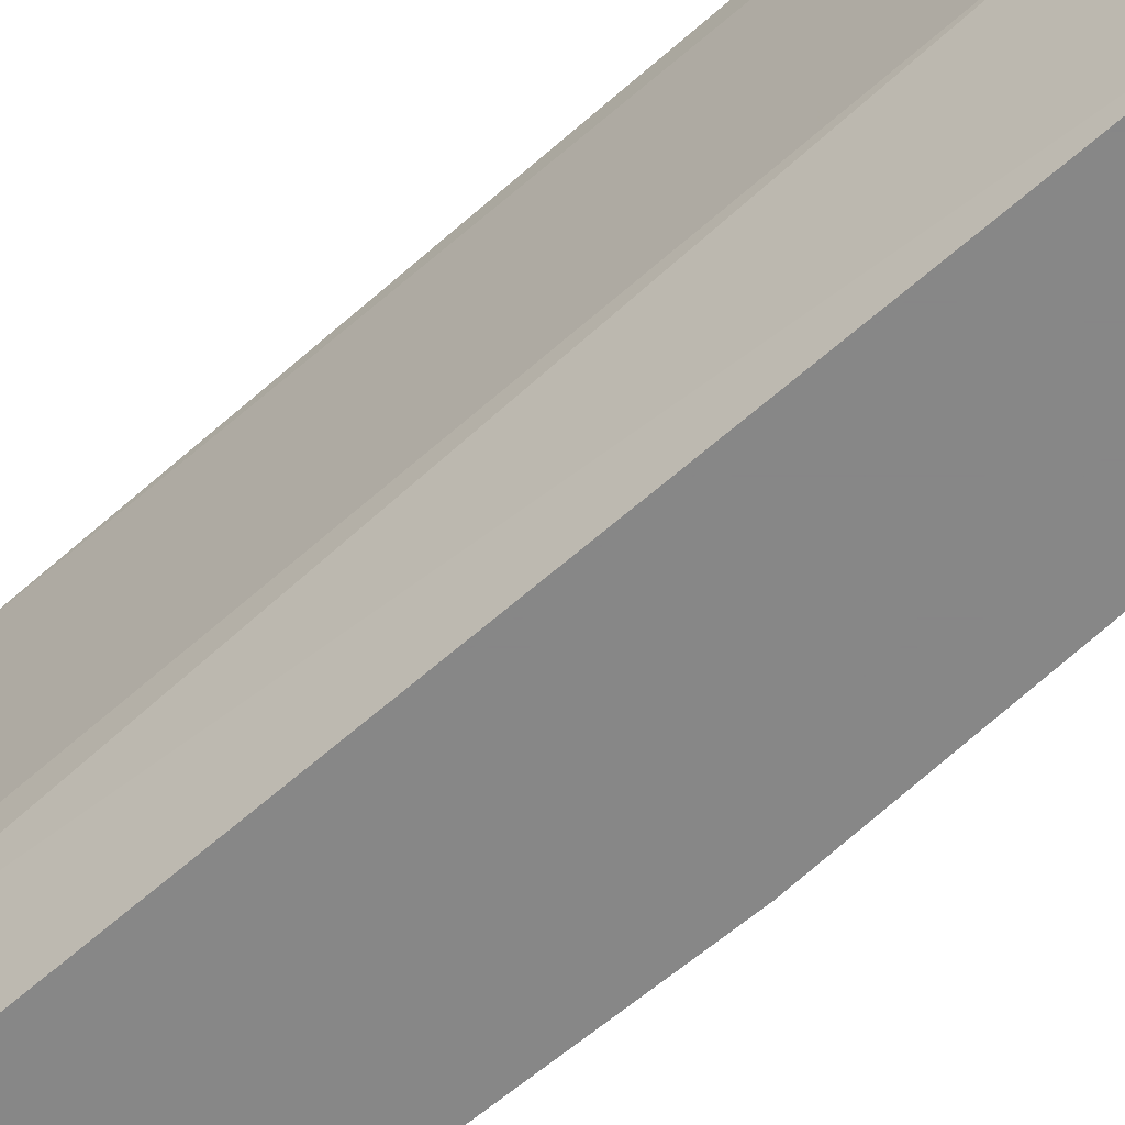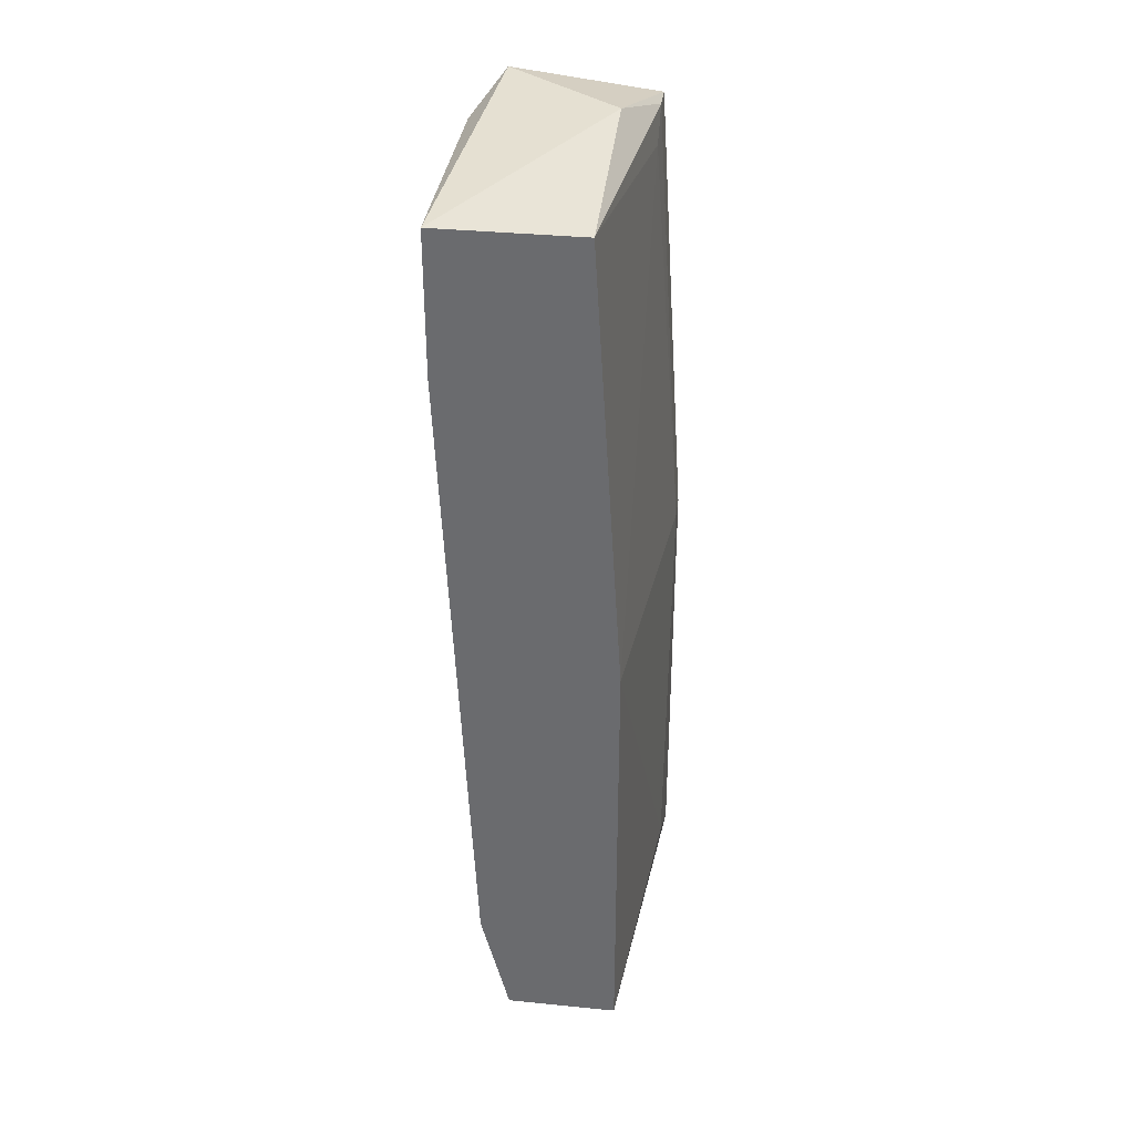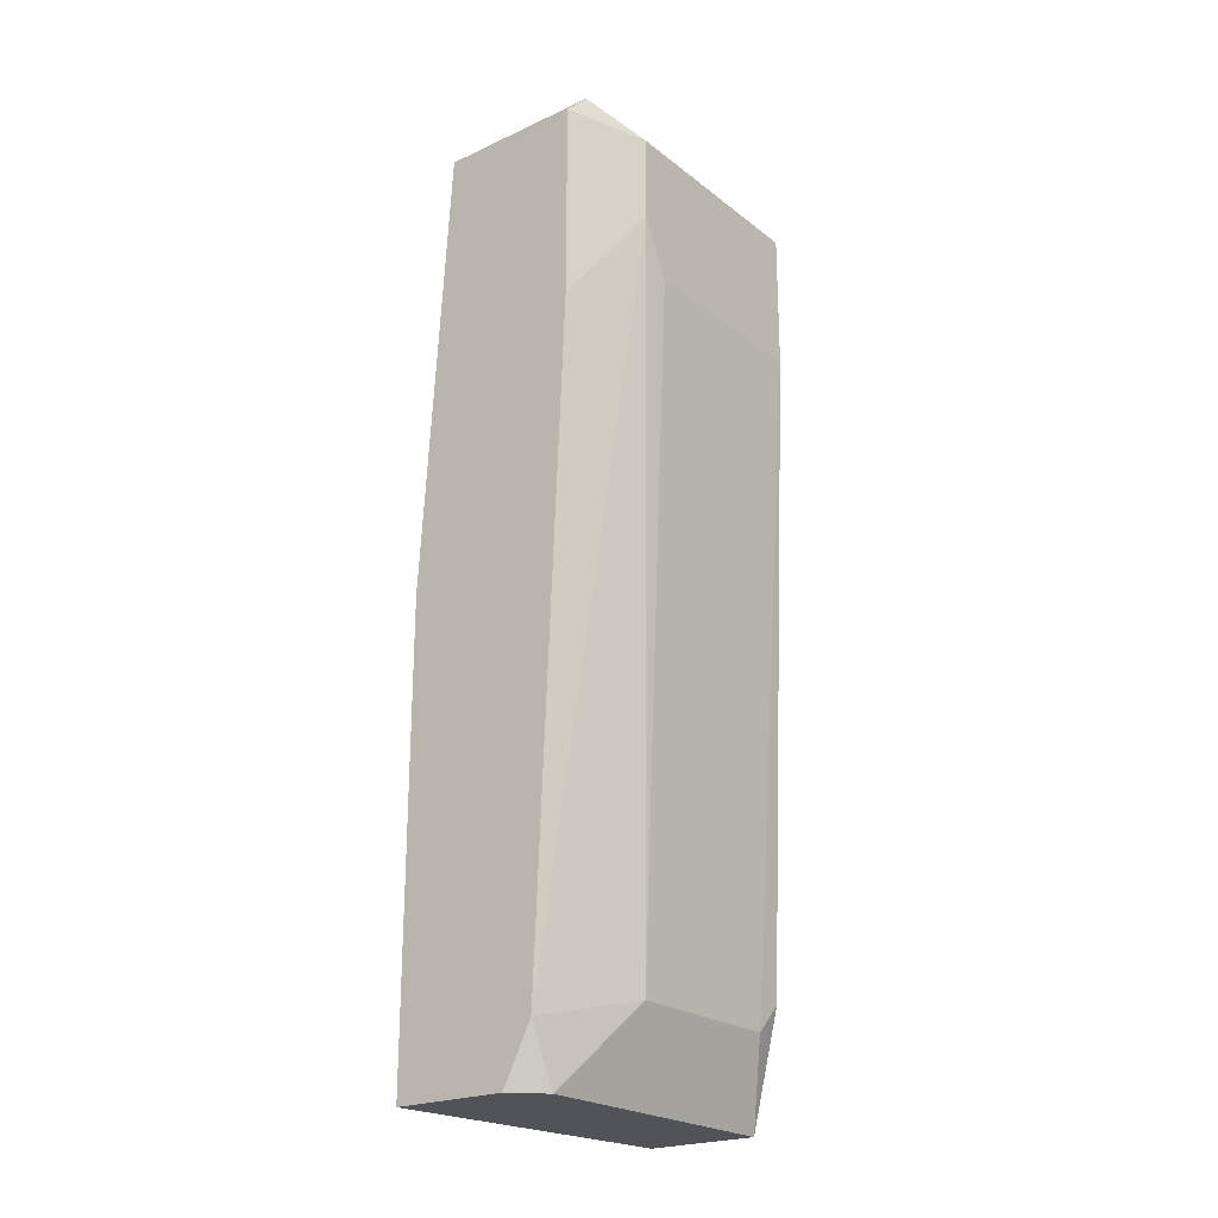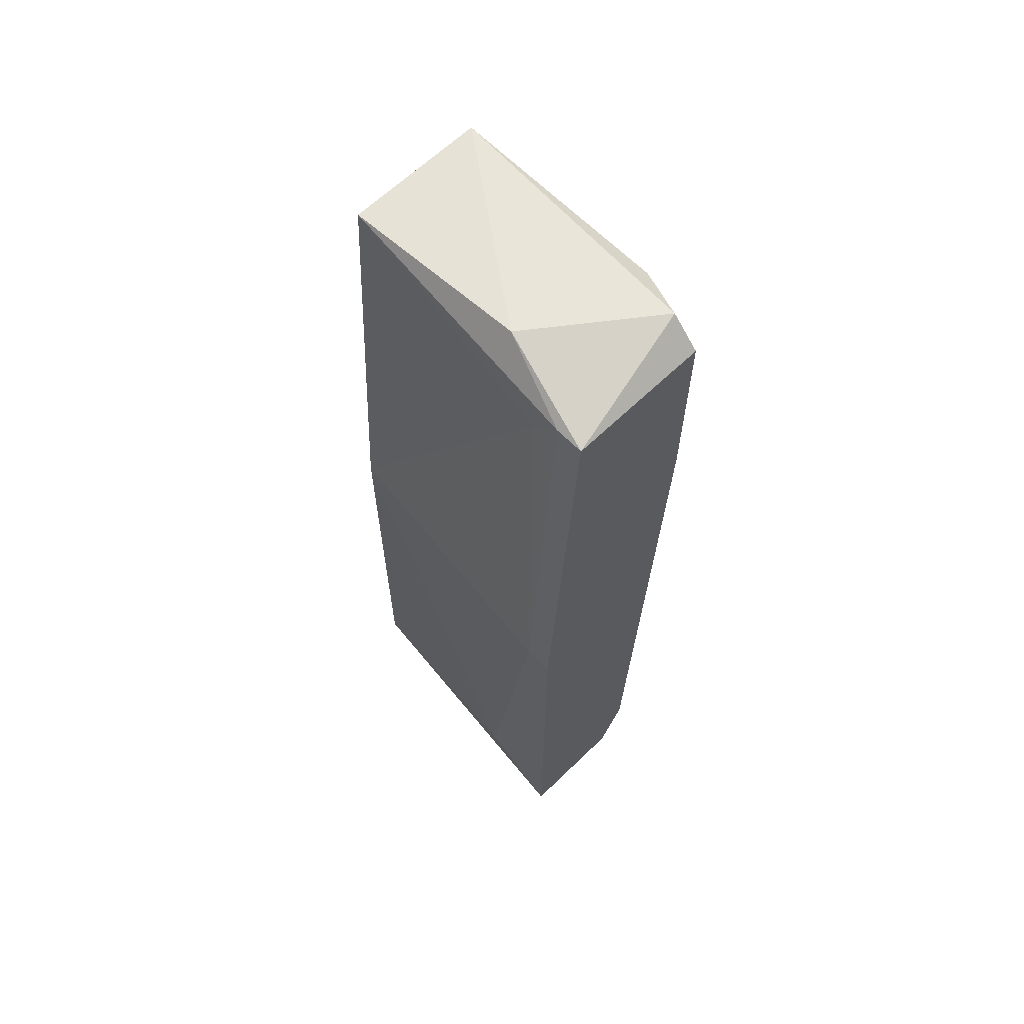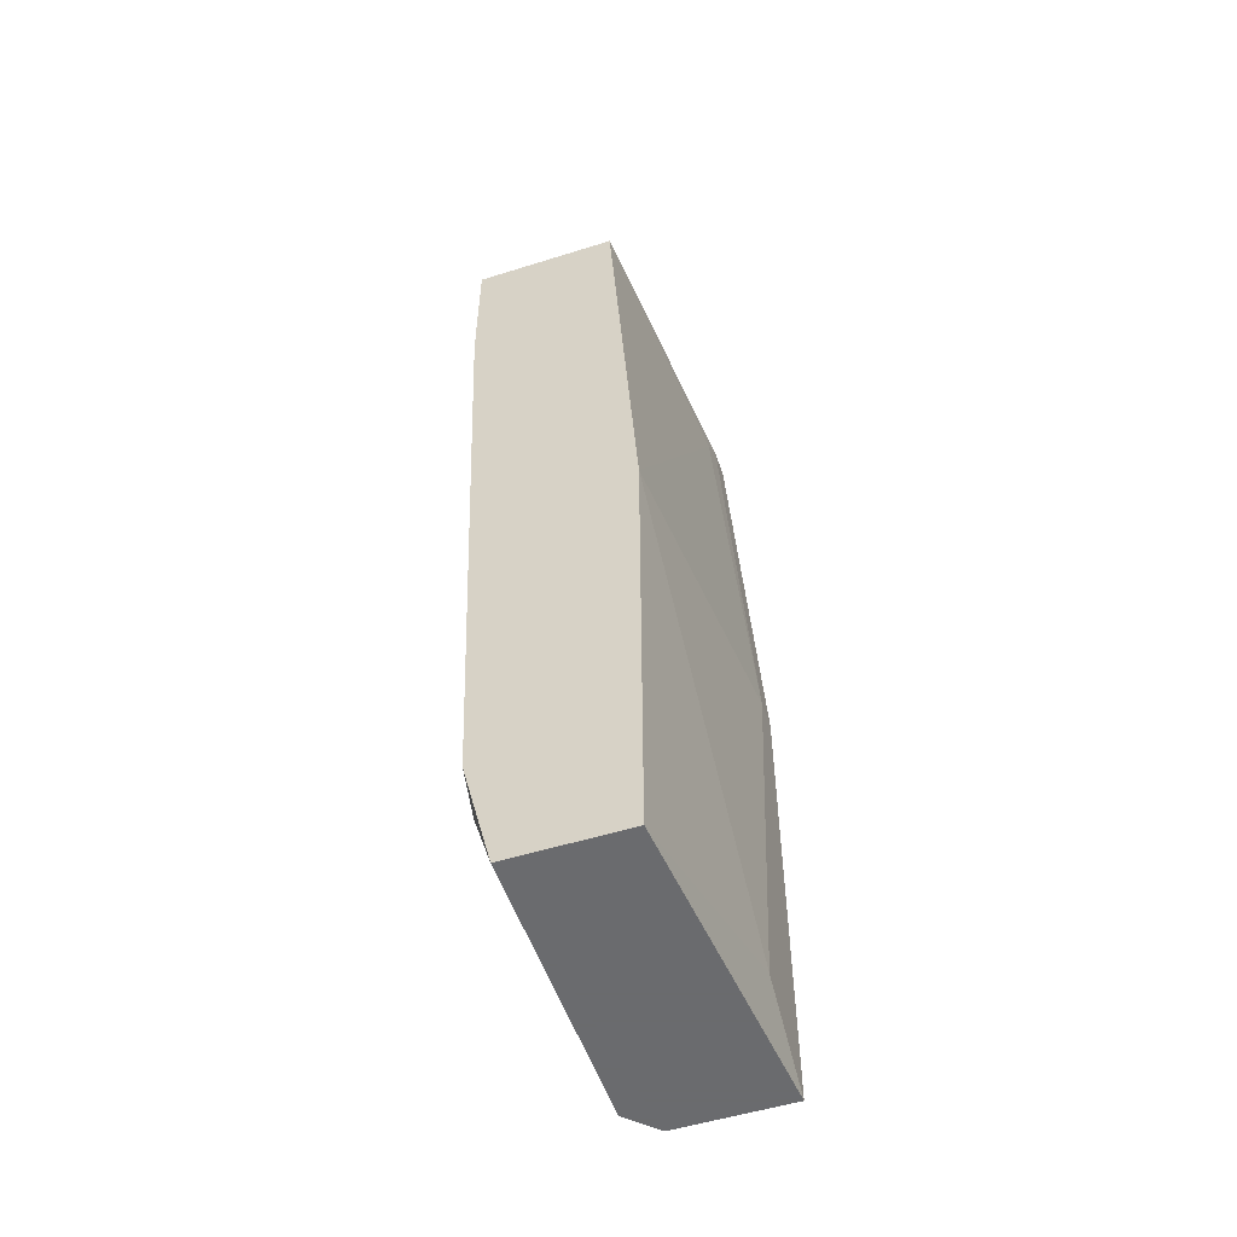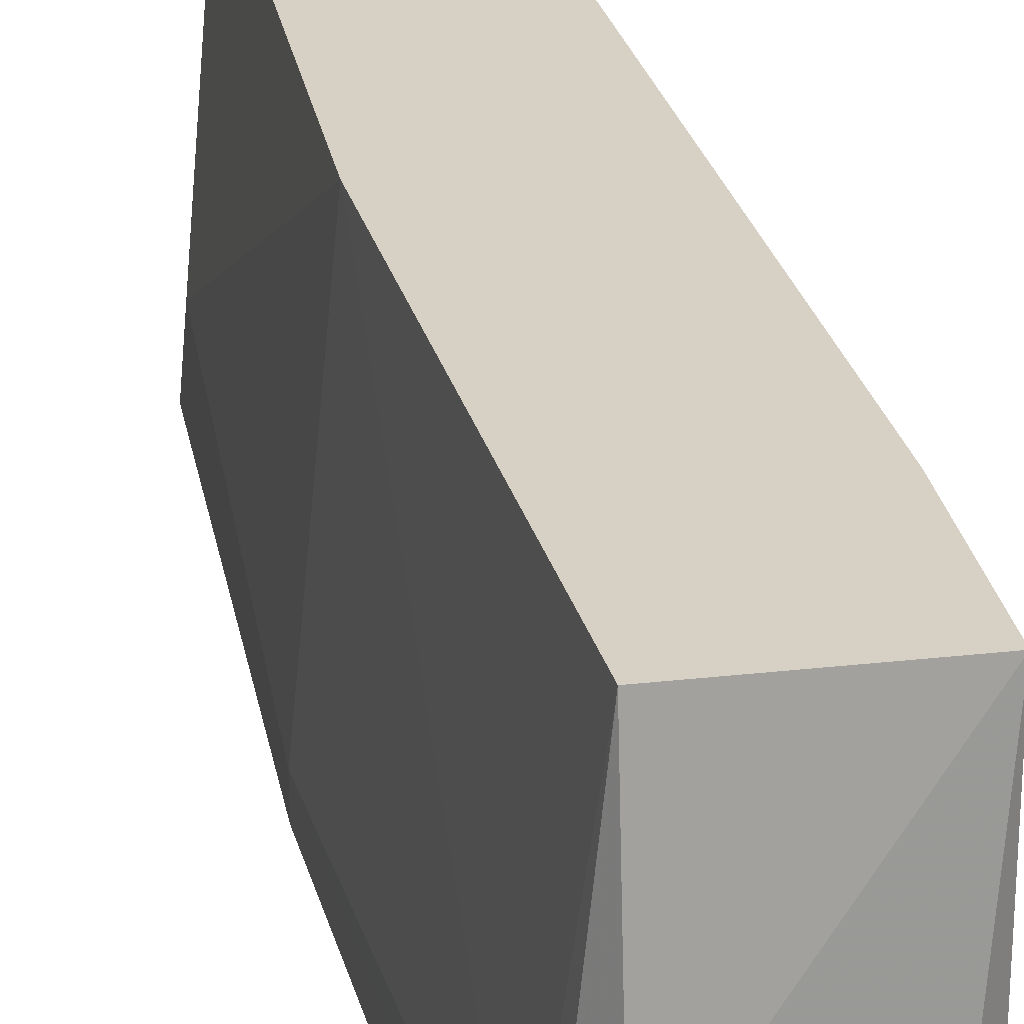
<metadata>
{"format":"obj","ext":"obj","renderer":"f3d","projection":"perspective","resolution":1024,"background":"white","views":[{"elev":-62.3,"azim":-45.5,"up":"+Z"},{"elev":35.6,"azim":7.4,"up":"+Y"},{"elev":-22.7,"azim":-142.4,"up":"+Y"},{"elev":63.6,"azim":135.7,"up":"+Y"},{"elev":-53.3,"azim":18.5,"up":"+Y"},{"elev":26.6,"azim":169.9,"up":"+Z"}]}
</metadata>
<code>
v -0.2069 -0.06221 -0.09132
v -0.2172 -0.06221 0.02245
v -0.1655 0.1033 -0.09132
v -0.2275 0.2687 -0.09132
v -0.1758 -0.06221 0.02245
v -0.1758 0.2687 -0.08098
v -0.2275 -0.03117 -0.04995
v -0.2379 0.2687 0.02245
v -0.1655 -0.06221 -0.09132
v -0.1862 0.2687 0.02245
v -0.2379 0.2377 -0.06028
v -0.1758 0.1033 0.02245
v -0.2275 -0.02082 0.02245
v -0.2172 -0.0415 -0.09132
v -0.2275 0.279 -0.08098
v -0.1655 -0.0415 -0.06028
v -0.1758 0.2687 -0.09132
v -0.1862 0.279 -0.04995
v -0.2379 0.217 0.02245
v -0.2172 -0.06221 -0.08098
v -0.1655 0.1033 -0.08098
v -0.2379 0.2687 -0.06028
v -0.2275 0.1963 -0.09132
v -0.2379 0.217 -0.04995
v -0.2275 -0.03117 0.0121
v -0.1758 0.2583 -0.07063
f 12 21 26
f 3 1 4
f 2 1 5
f 2 5 8
f 1 3 9
f 5 1 9
f 8 5 10
f 10 5 12
f 2 8 13
f 4 1 14
f 7 11 14
f 9 3 16
f 5 9 16
f 12 5 16
f 3 4 17
f 6 3 17
f 4 15 17
f 17 15 18
f 10 6 18
f 8 10 18
f 15 8 18
f 6 17 18
f 8 11 19
f 13 8 19
f 1 2 20
f 2 7 20
f 14 1 20
f 7 14 20
f 3 6 21
f 16 3 21
f 12 16 21
f 4 11 22
f 11 8 22
f 15 4 22
f 8 15 22
f 11 4 23
f 4 14 23
f 14 11 23
f 11 7 24
f 7 19 24
f 19 11 24
f 7 2 25
f 2 13 25
f 19 7 25
f 13 19 25
f 6 10 26
f 10 12 26
f 21 6 26

</code>
